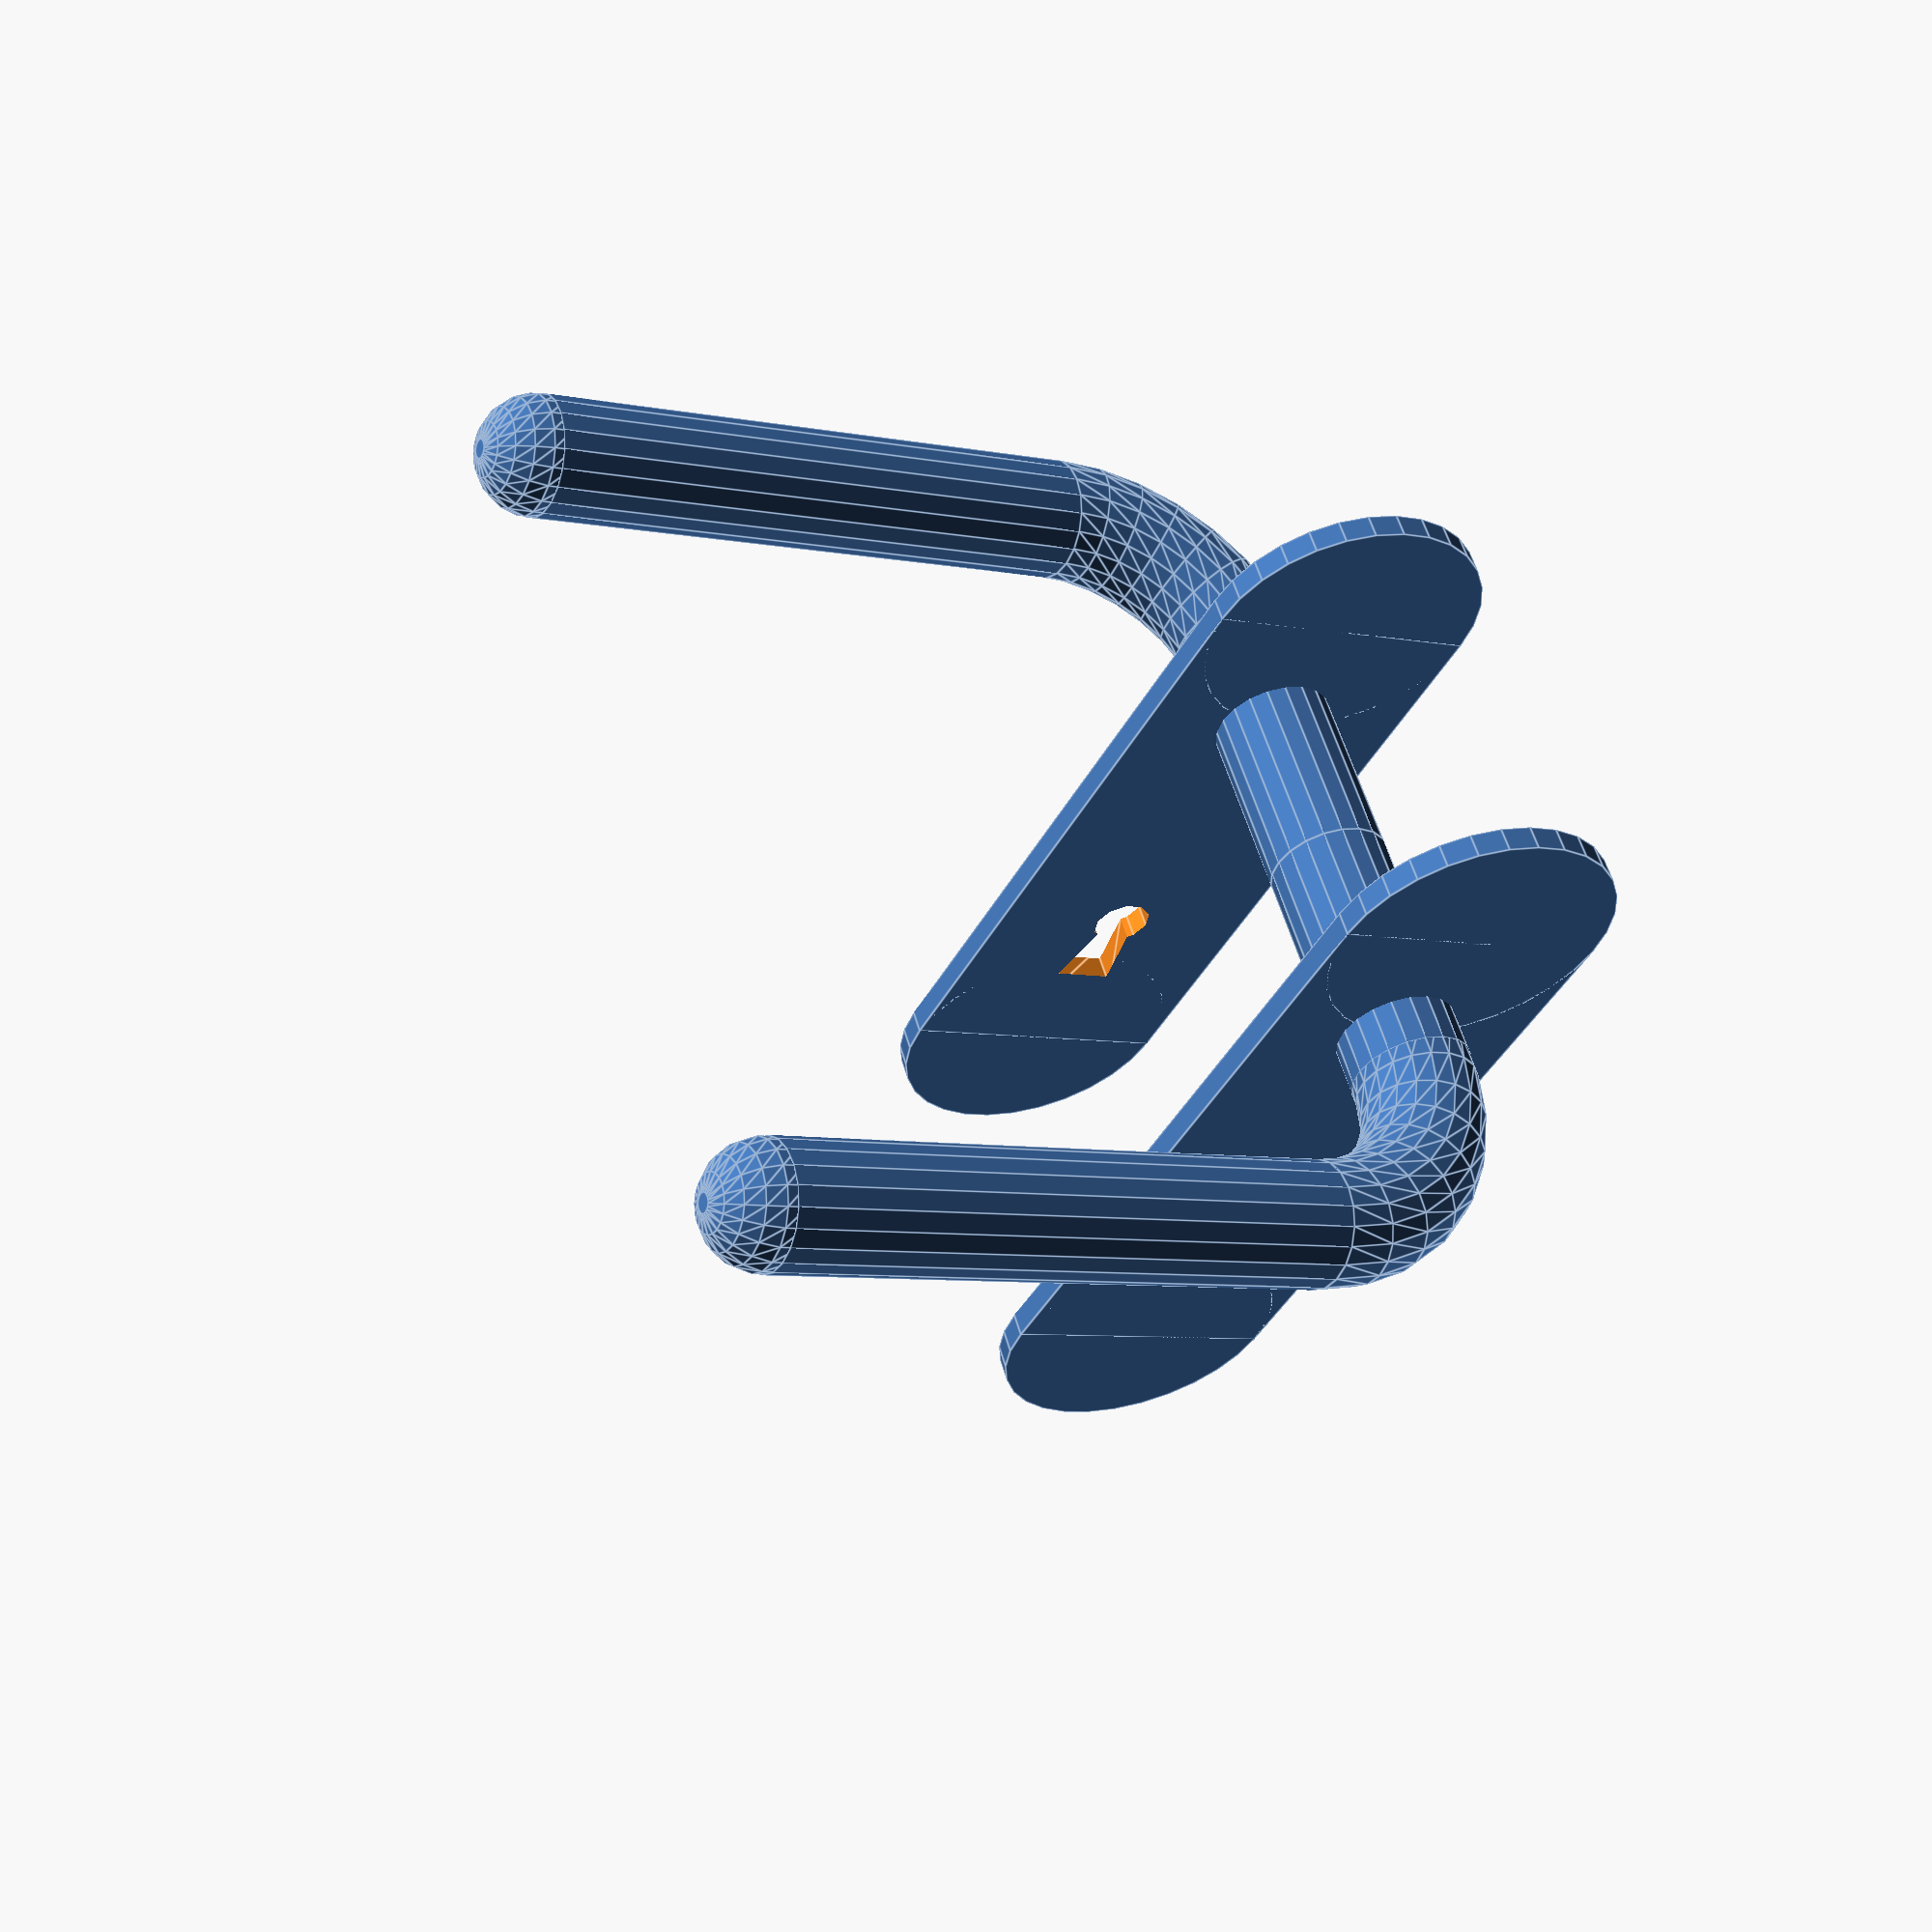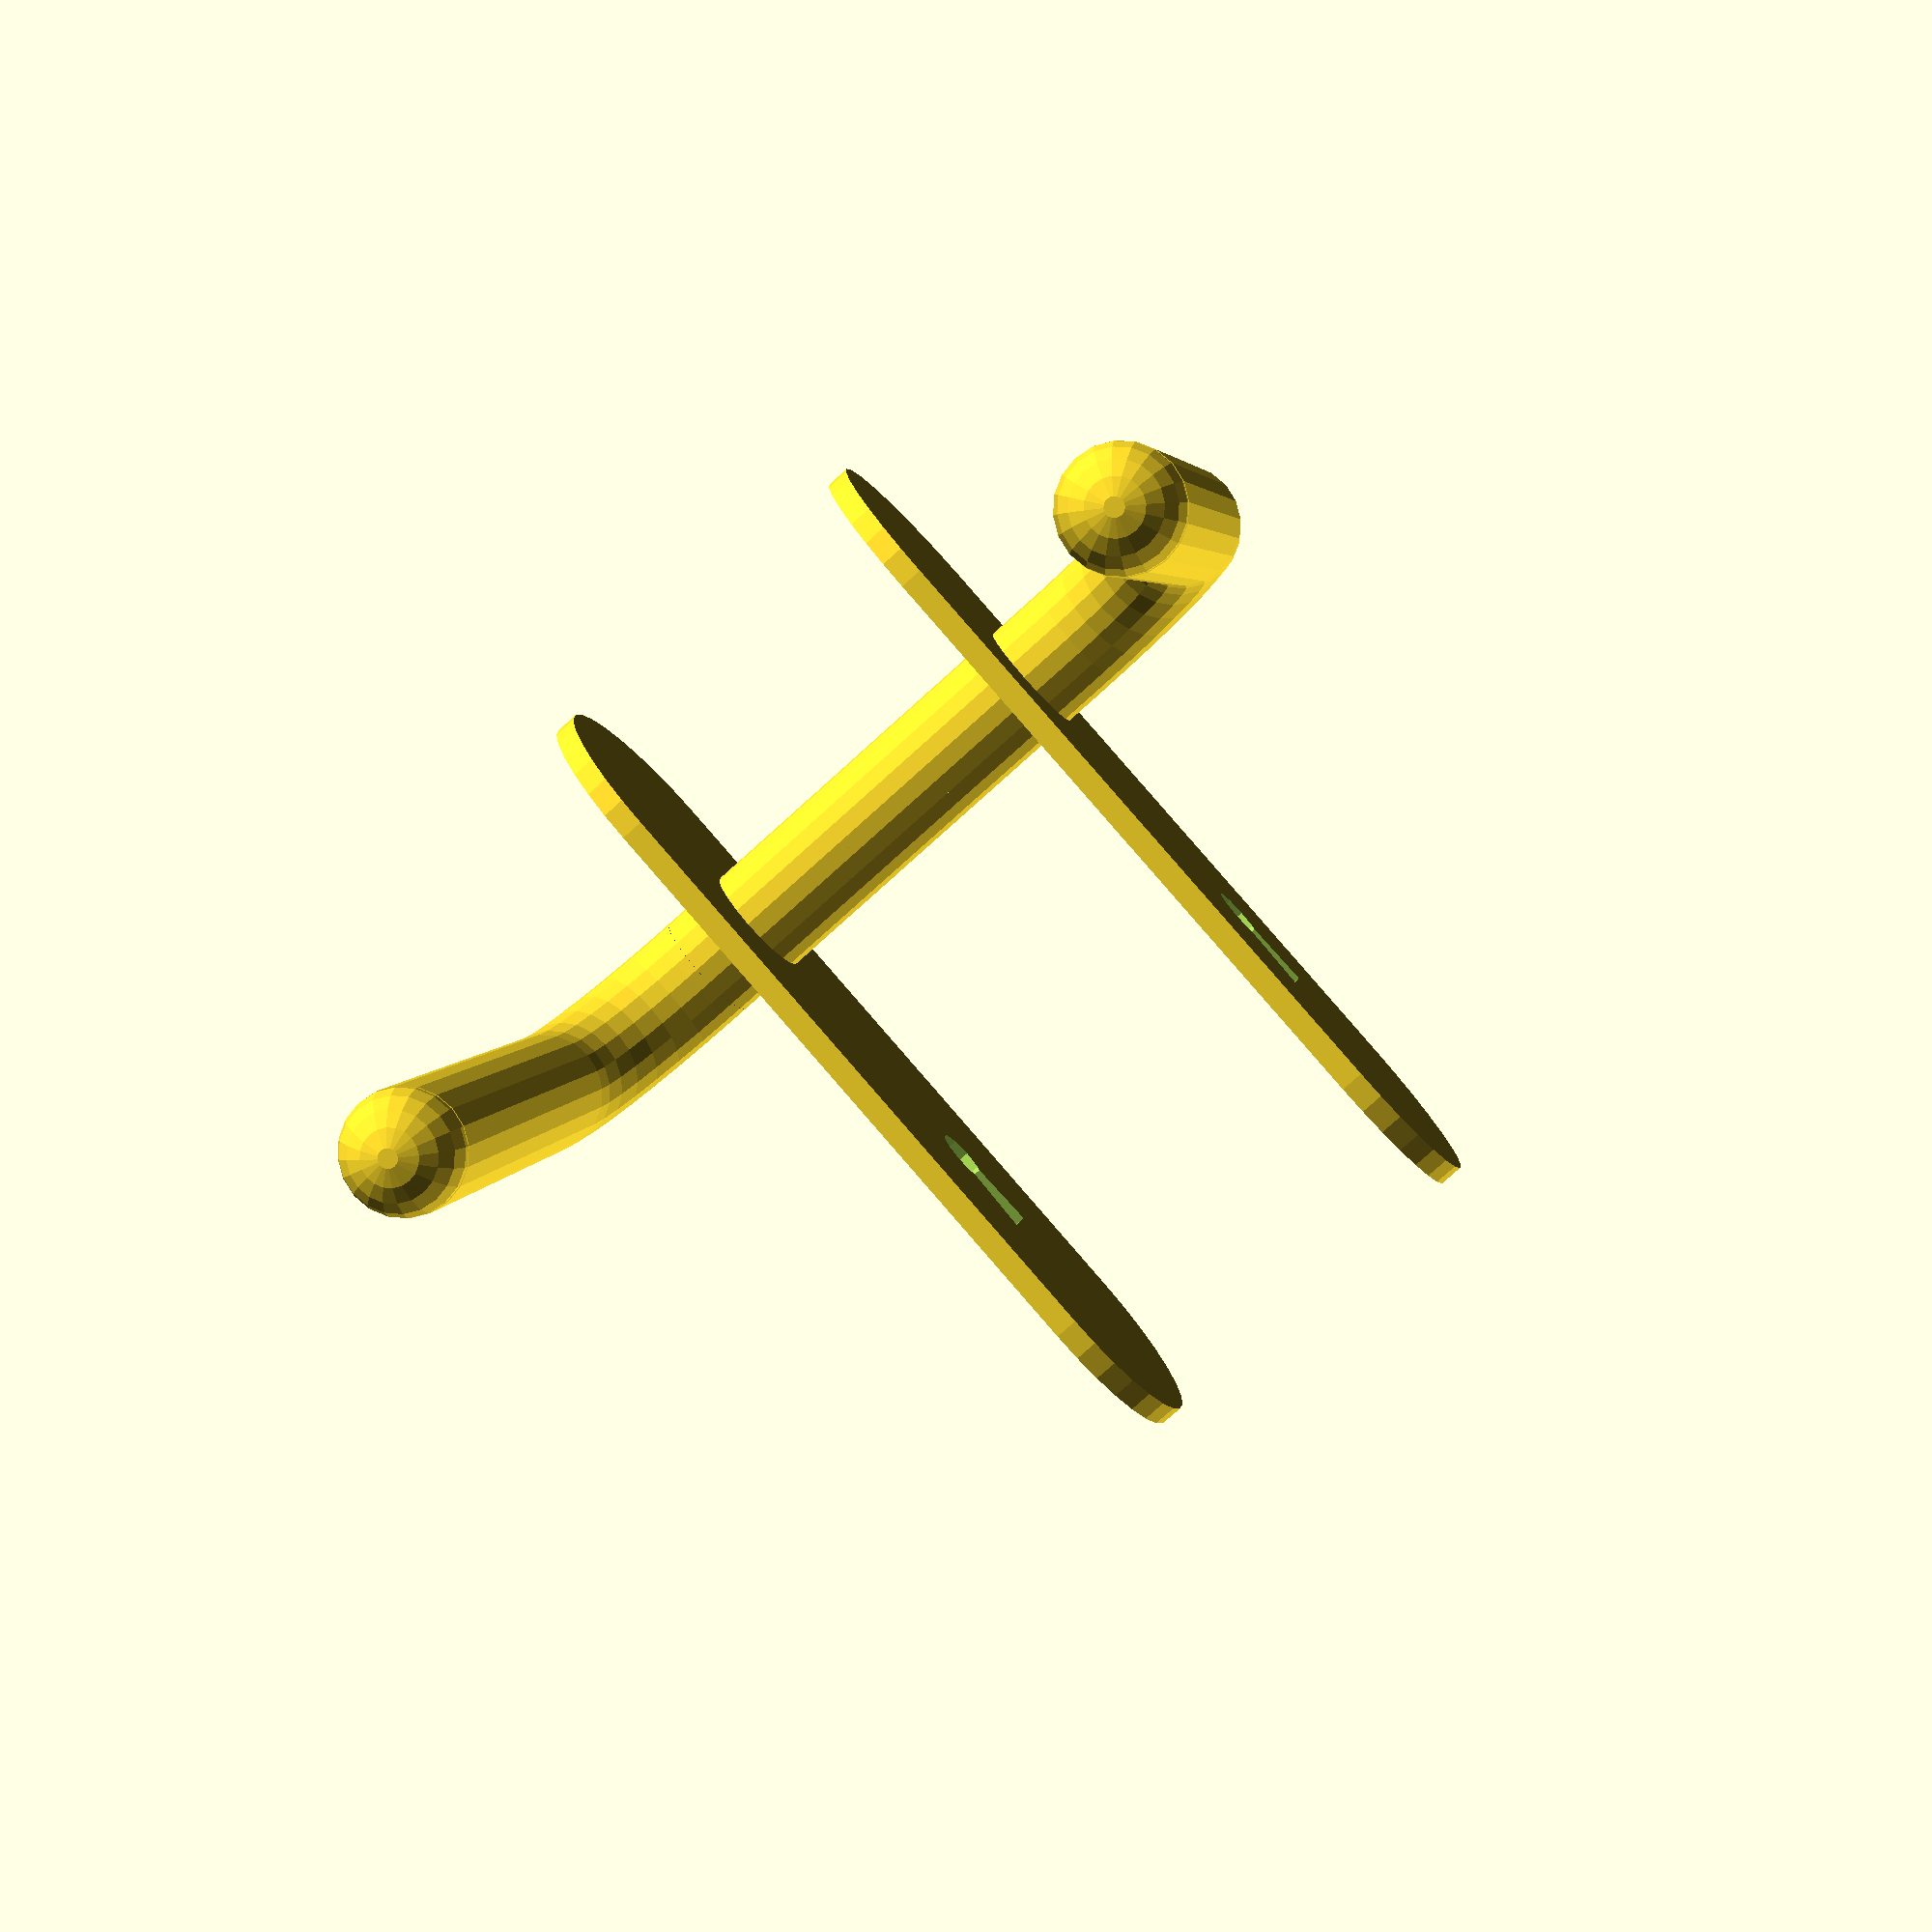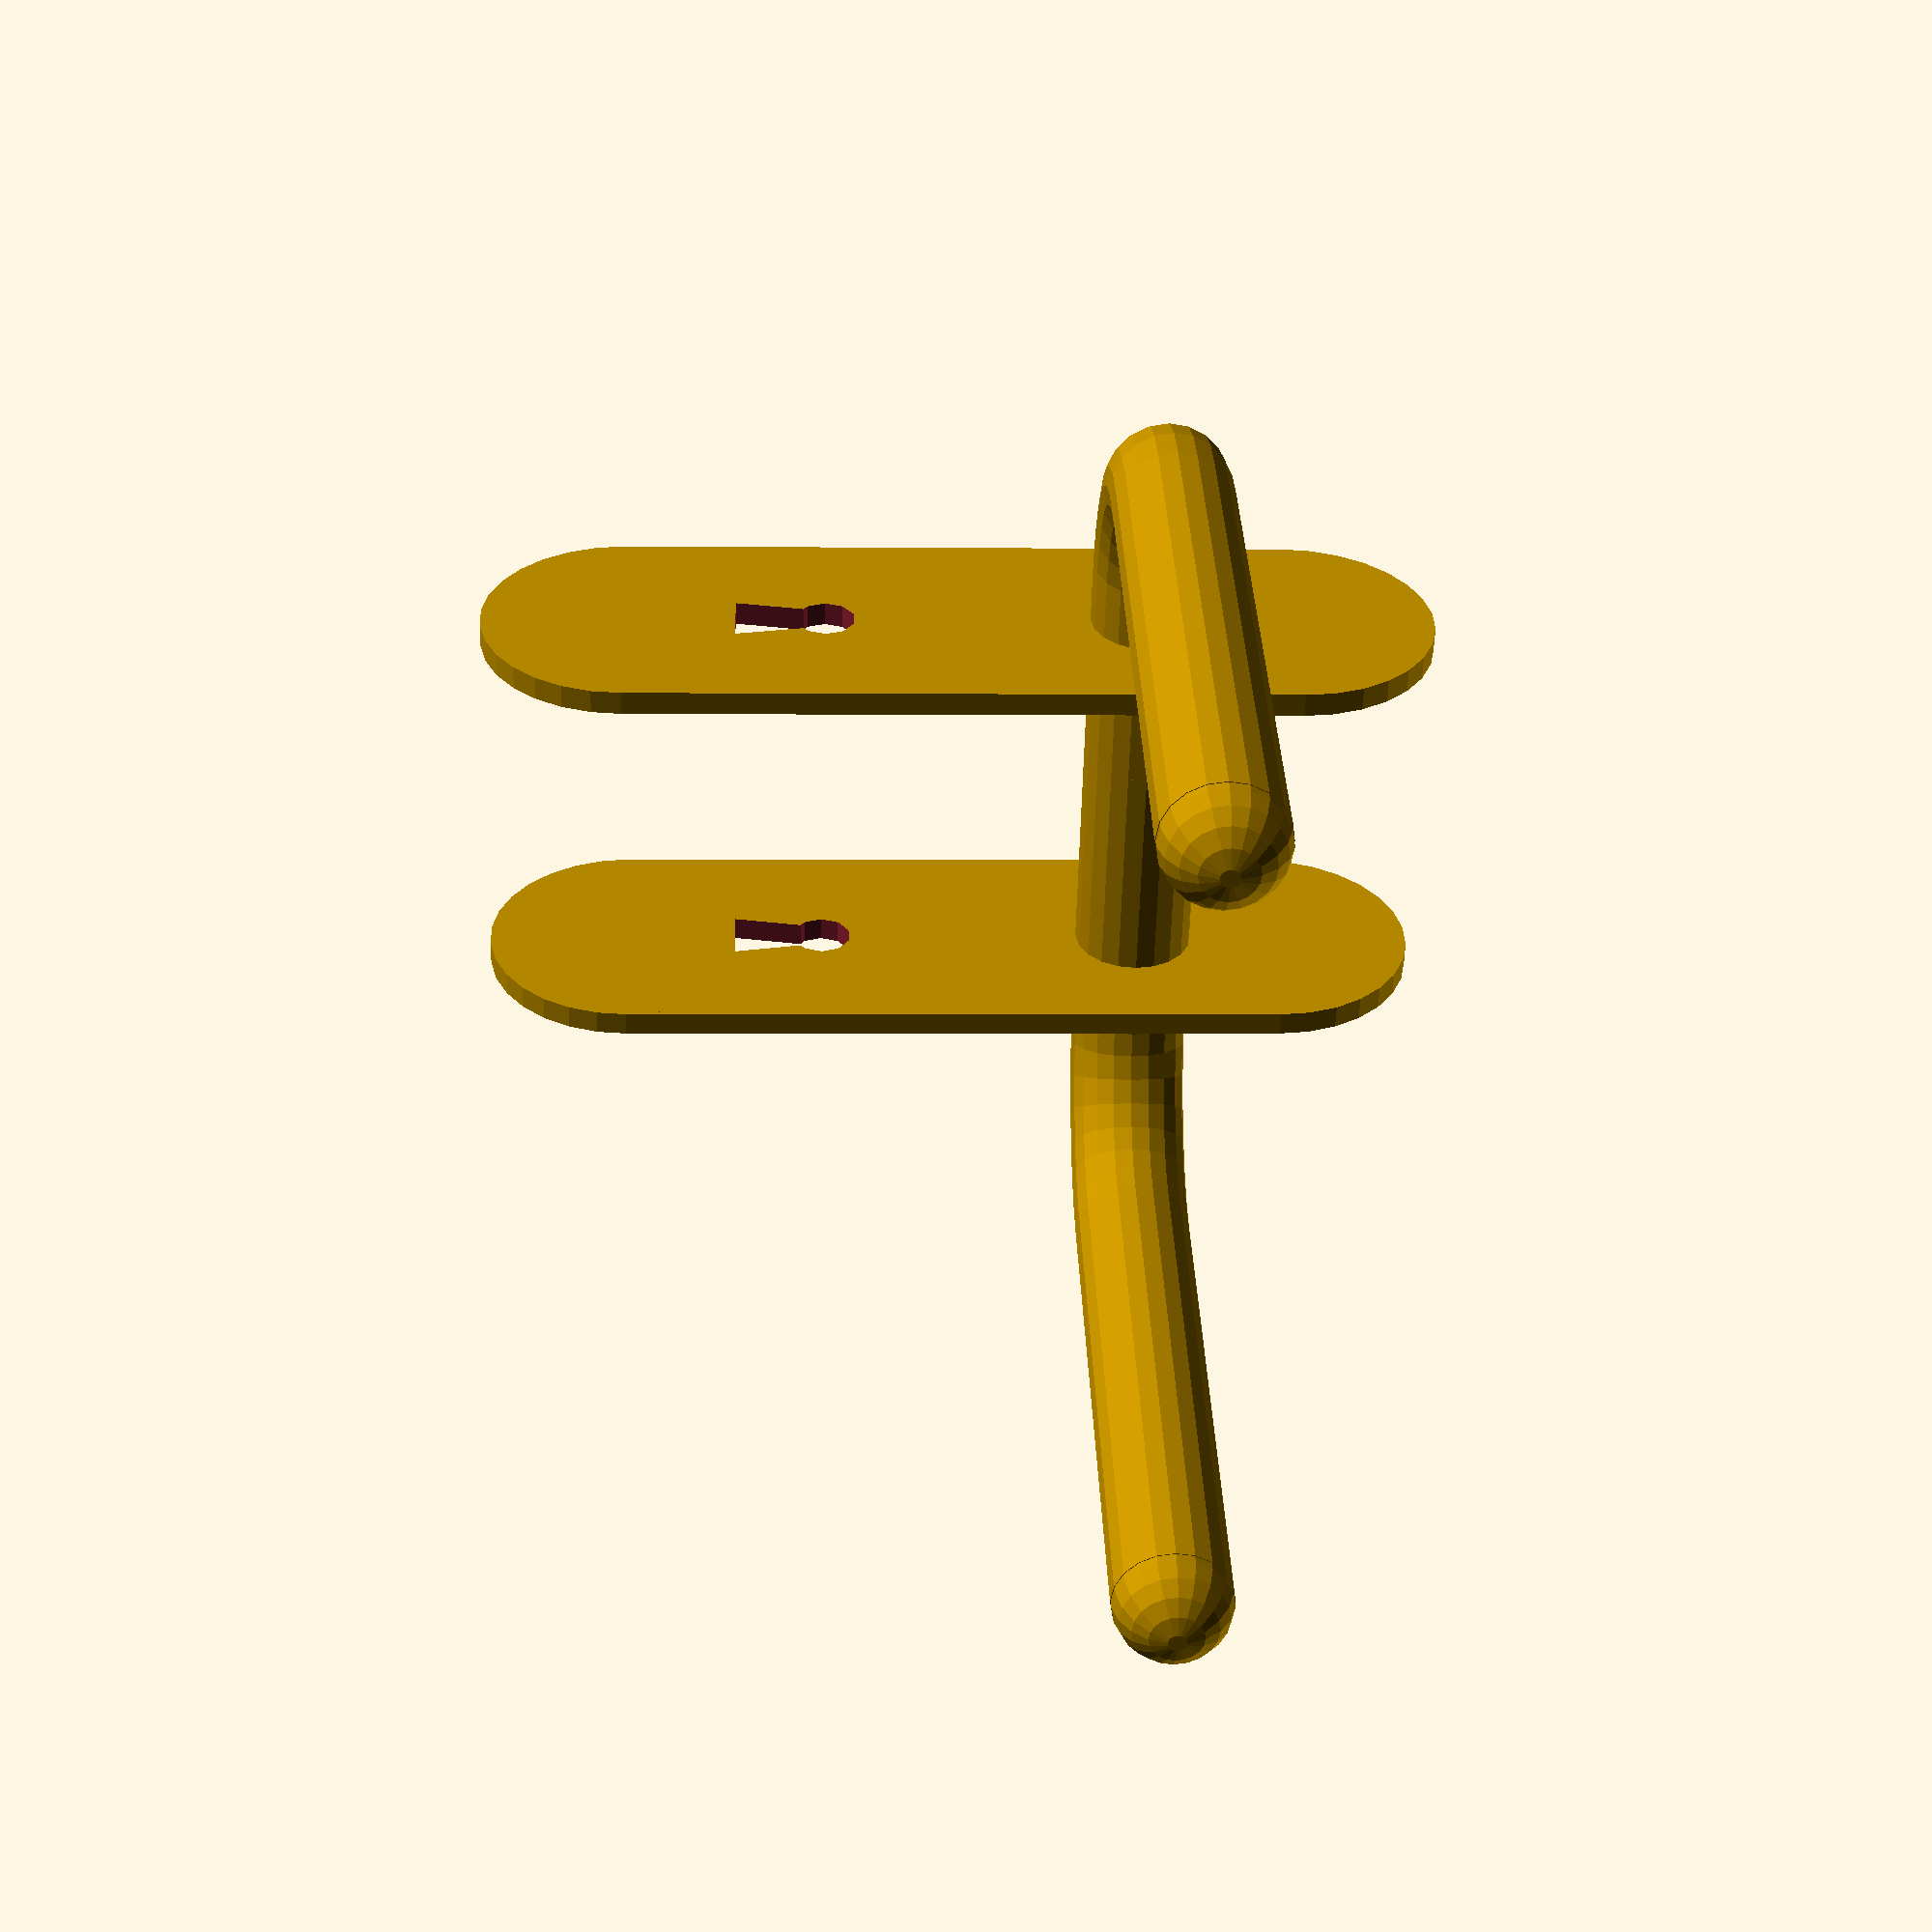
<openscad>
size=100;
door_thickness=40;


module doorhandle(s=size, dt=door_thickness){
    
    pl=s;//plate_length
    pw=0.3*s;//plate_width
    pt=s/40;//plate_thickness 
    kr=s/32; //keyhole_radius
    hr=s/16; //handle_radius
    hl=0.6*s; //handle_length
    
    module keyhole_punch() {
        translate([0,0,-pt/2])
        union() {
            linear_extrude(2*pt)
                polygon([[-kr,-kr*3],[kr,-kr*3],[0.5*kr,0],[-0.5*kr,0]]);
            cylinder(2*pt,kr,kr);
        }
    }
    module plate() {
        translate([-pw/2,-0.7*pl,-pt/2])
        difference() {
            union(){
                translate([pw/2,pl-pw/2,0])
                    cylinder(pt,pw/2,pw/2);
                translate([pw/2,pw/2,0])
                    cylinder(pt,pw/2,pw/2);
                translate([0,pw/2,0])
                    cube([pw,pl-pw,pt]);
            }
        translate([pw/2,pw*1.2,0])
            keyhole_punch();
        }
    }
    
   module handle() {
       union() {
           rotate([0,90,0])
           cylinder(hr+dt/2,hr,hr);
               translate([hr+dt/2,-3*hr,0])
           union() {
               translate([3*hr,-hl,0])
                   rotate([270,0,0])
                   union() {
                       cylinder(hl,hr,hr);
                       sphere(hr);
                   }
               intersection() {
                   translate([0,0,-3*hr])
                       cube([6*hr,6*hr,6*hr]);
                   rotate_extrude()
                       translate([3*hr, 0]) circle(hr);
               }
           }
       }
   }
   union() {
       handle();
           rotate([0,180,0])
                handle();
           rotate([90,0,90])
           union(){ 
                translate([0,0,dt/2])    
                plate();
                translate([0,0,-dt/2])     
                plate();
           }
   }

   
}


doorhandle();
</openscad>
<views>
elev=42.1 azim=72.3 roll=333.8 proj=p view=edges
elev=93.0 azim=10.2 roll=41.1 proj=p view=solid
elev=0.6 azim=54.8 roll=267.3 proj=p view=wireframe
</views>
